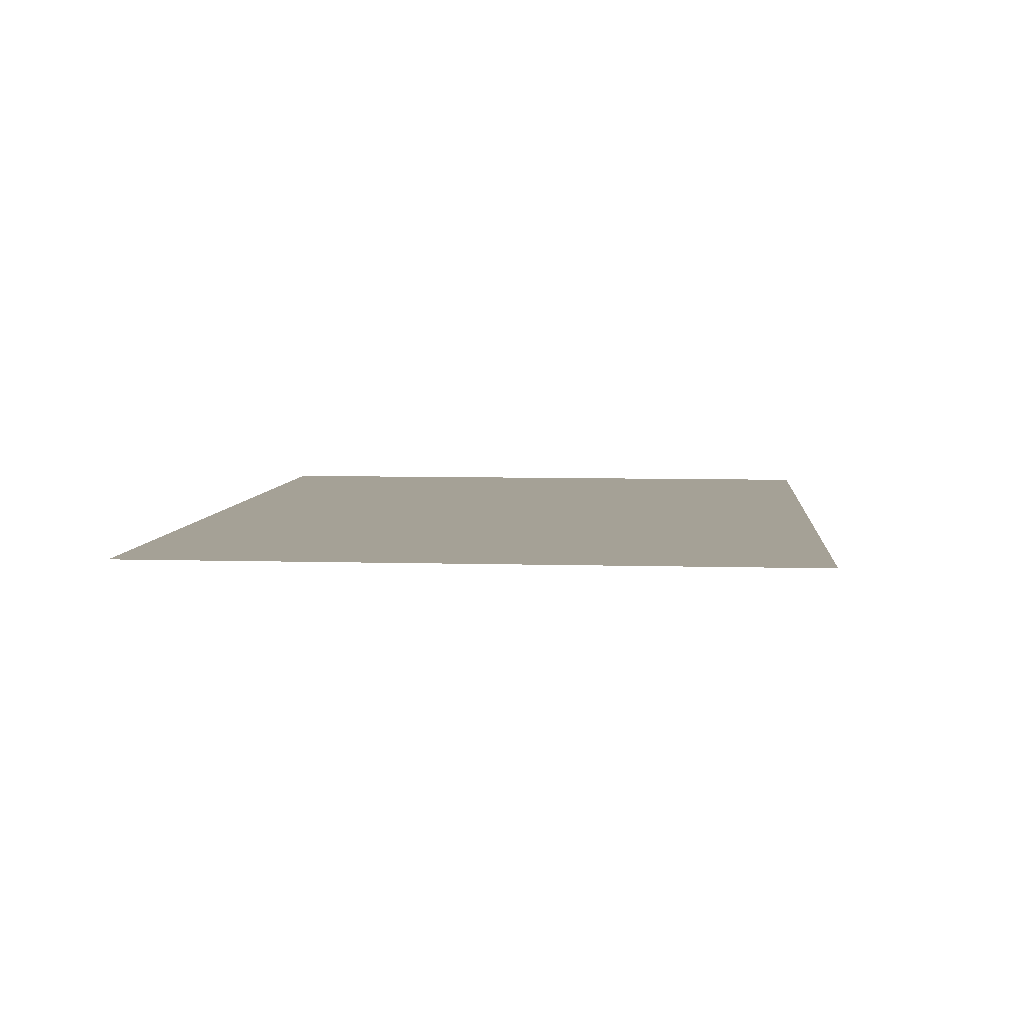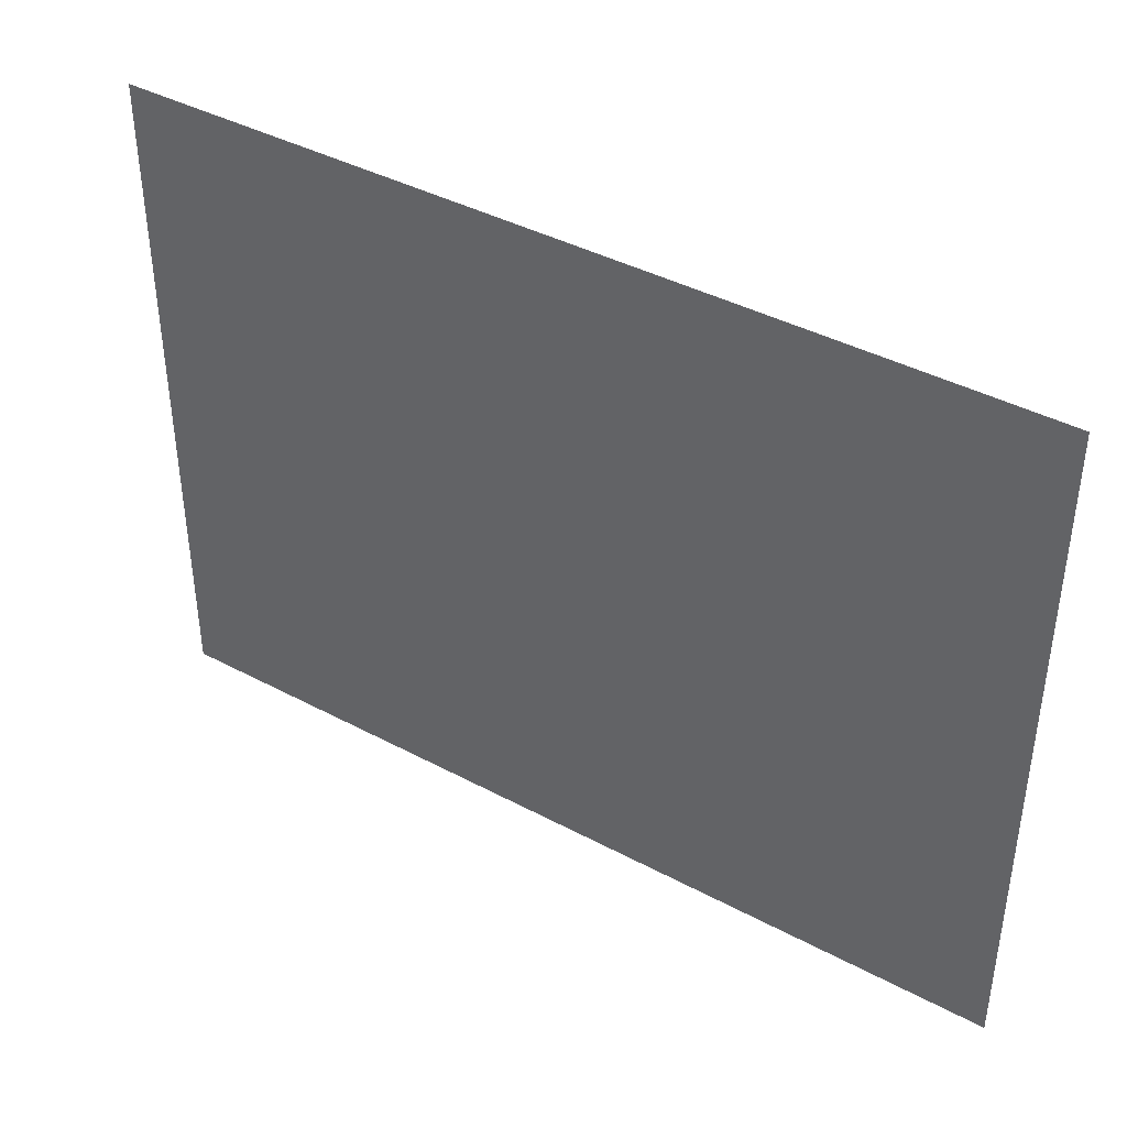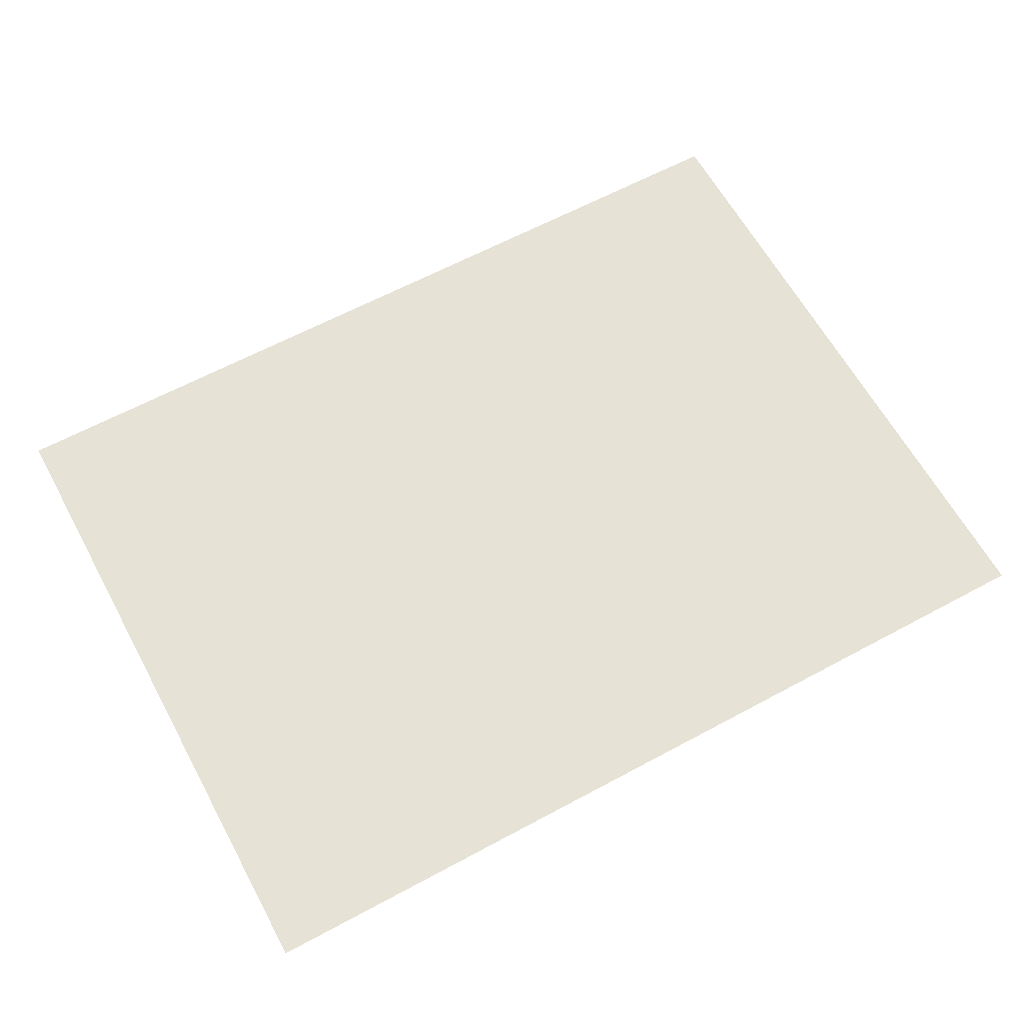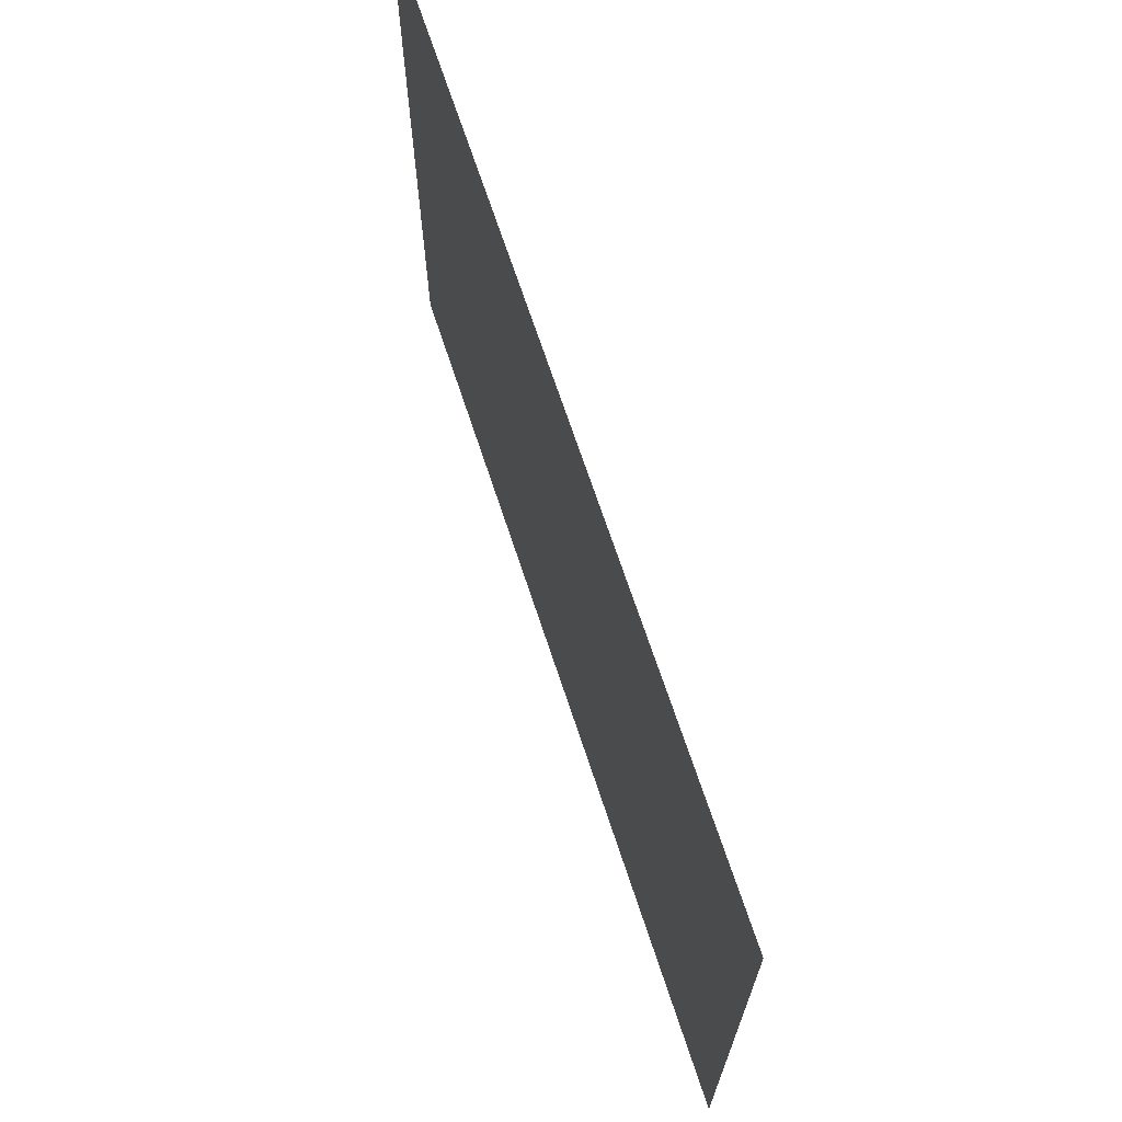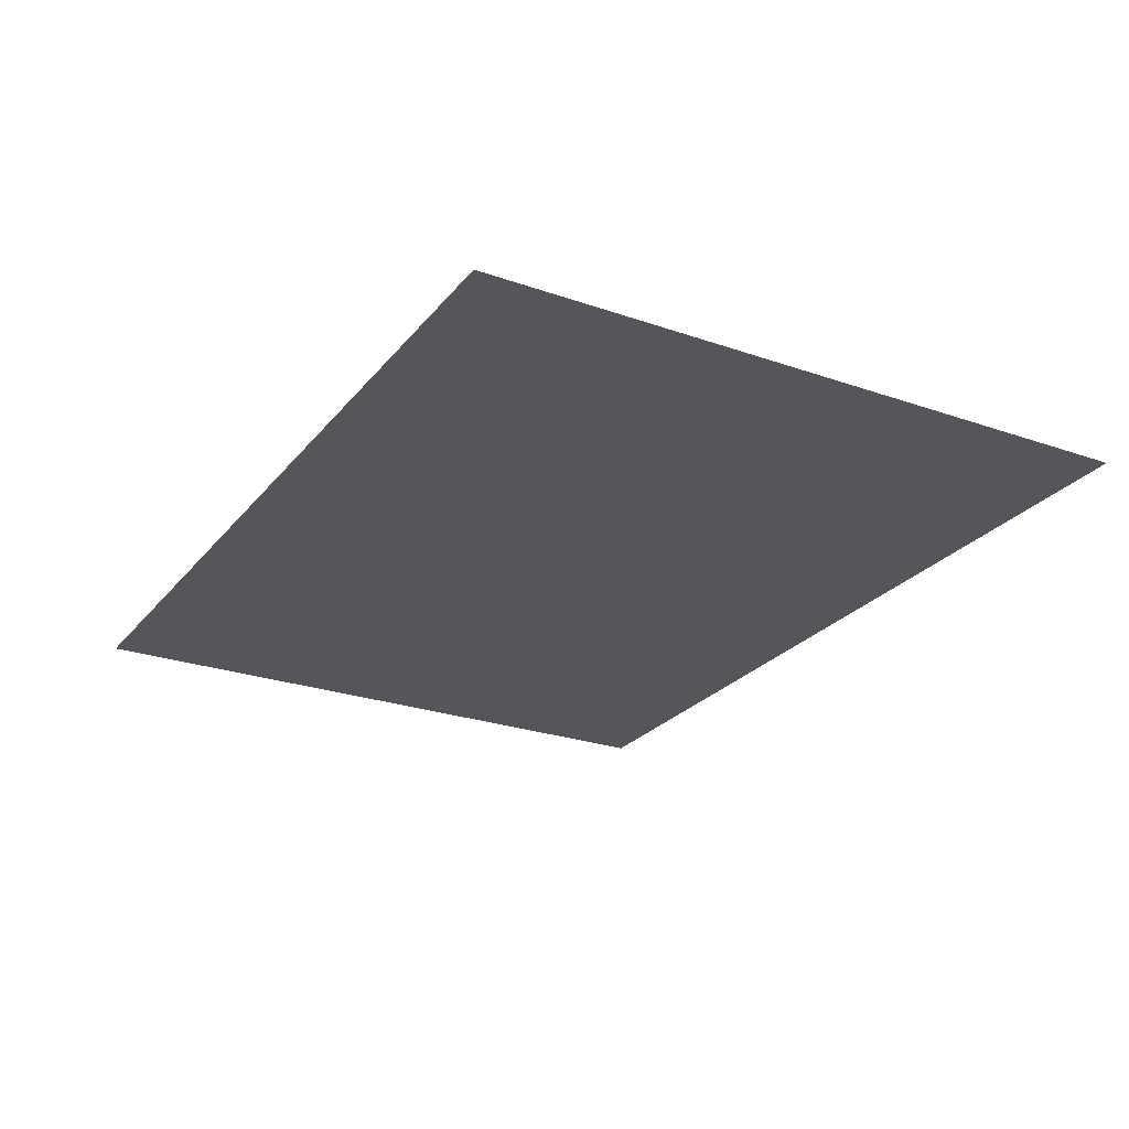
<metadata>
{"format":"obj","ext":"obj","renderer":"f3d","projection":"perspective","resolution":1024,"background":"white","views":[{"elev":6.1,"azim":95.3,"up":"+Z"},{"elev":40.9,"azim":-146.9,"up":"+Y"},{"elev":62.9,"azim":151.4,"up":"+Z"},{"elev":68.7,"azim":71.8,"up":"+Y"},{"elev":-25.2,"azim":-119.4,"up":"+Z"}]}
</metadata>
<code>
v -61.44 -31.36 0
v -62.08 -31.36 0
v -62.08 -30.72 0
v -61.44 -30.72 0
v -62.08 -31.36 0
v -62.72 -31.36 0
v -62.72 -30.72 0
v -62.08 -30.72 0
v -62.72 -31.36 0
v -63.36 -31.36 0
v -63.36 -30.72 0
v -62.72 -30.72 0
v -63.36 -31.36 0
v -64 -31.36 0
v -64 -30.72 0
v -63.36 -30.72 0
v -61.44 -32 0
v -62.08 -32 0
v -62.08 -31.36 0
v -61.44 -31.36 0
v -62.08 -32 0
v -62.72 -32 0
v -62.72 -31.36 0
v -62.08 -31.36 0
v -62.72 -32 0
v -63.36 -32 0
v -63.36 -31.36 0
v -62.72 -31.36 0
v -63.36 -32 0
v -64 -32 0
v -64 -31.36 0
v -63.36 -31.36 0
v -61.44 -32.64 0
v -62.08 -32.64 0
v -62.08 -32 0
v -61.44 -32 0
v -62.08 -32.64 0
v -62.72 -32.64 0
v -62.72 -32 0
v -62.08 -32 0
v -62.72 -32.64 0
v -63.36 -32.64 0
v -63.36 -32 0
v -62.72 -32 0
v -63.36 -32.64 0
v -64 -32.64 0
v -64 -32 0
v -63.36 -32 0
g Map2_mesh_0002
f 1 2 3 4
f 5 6 7 8
f 9 10 11 12
f 13 14 15 16
f 17 18 19 20
f 21 22 23 24
f 25 26 27 28
f 29 30 31 32
f 33 34 35 36
f 37 38 39 40
f 41 42 43 44
f 45 46 47 48

</code>
